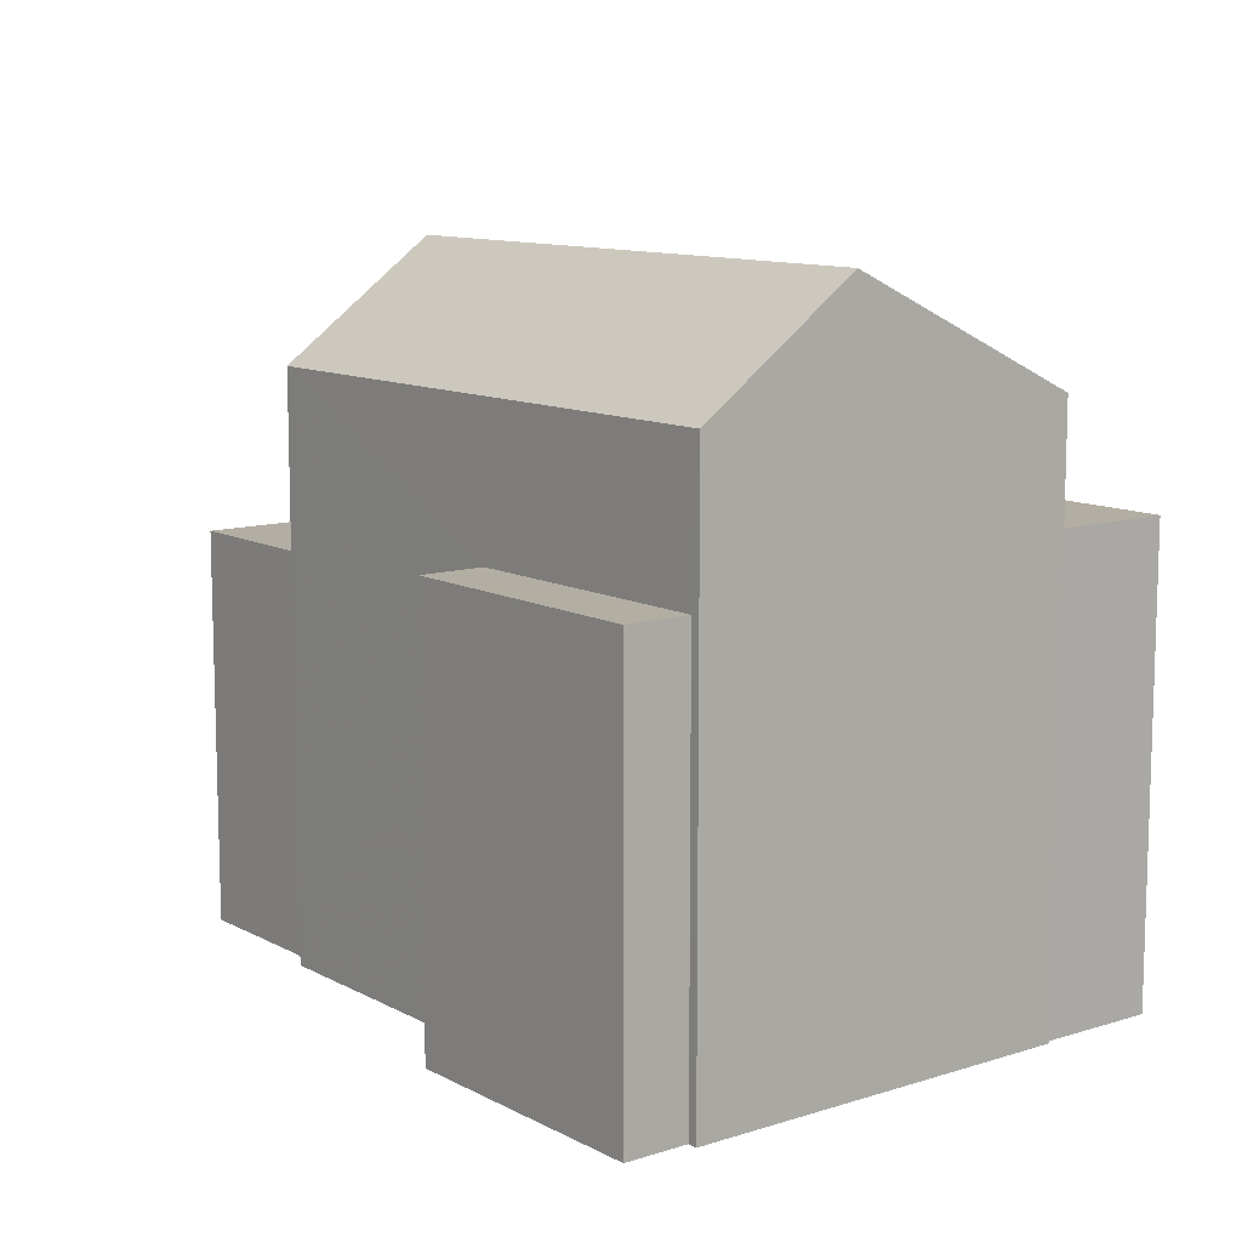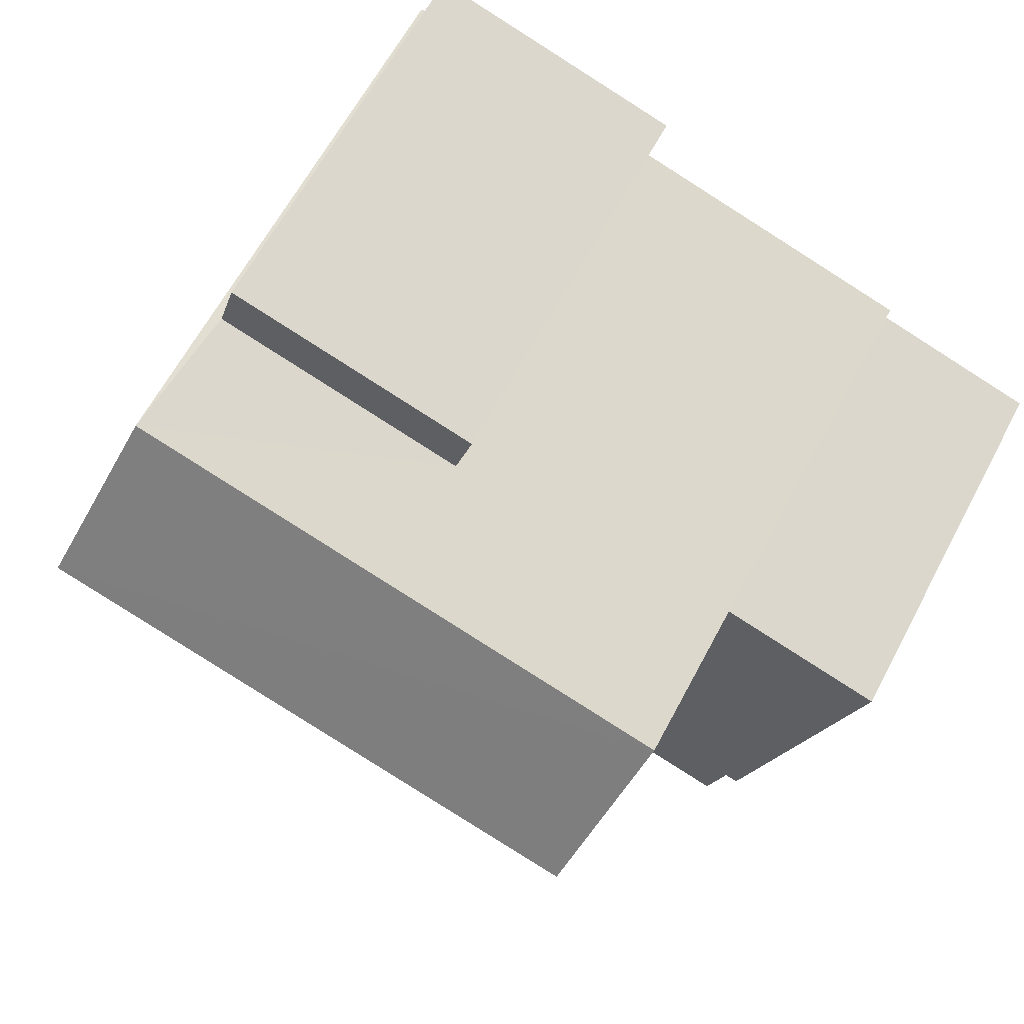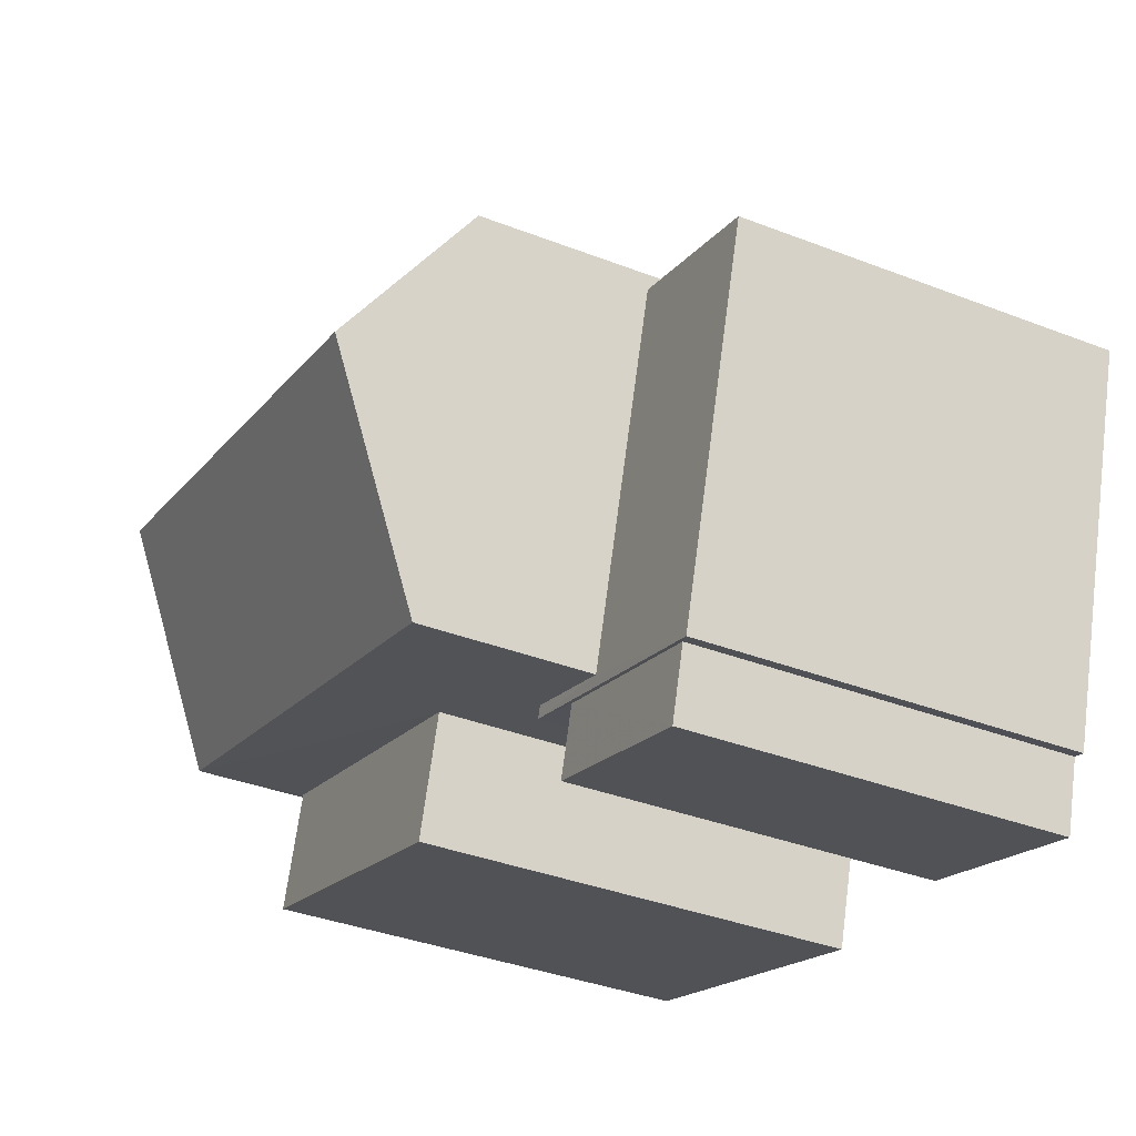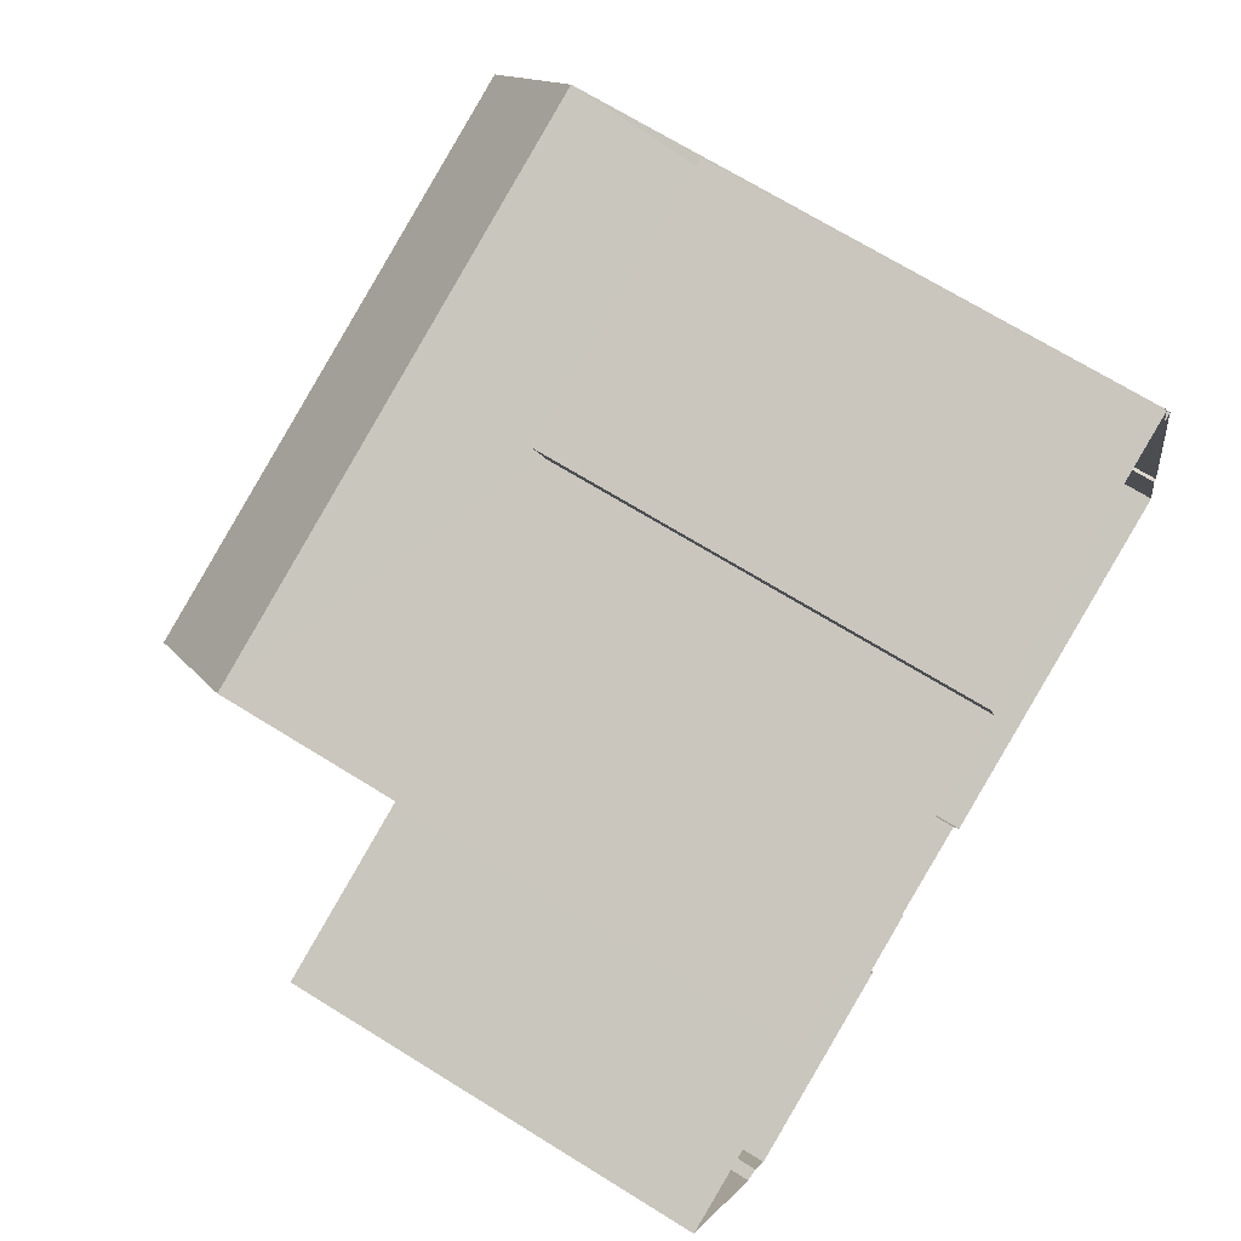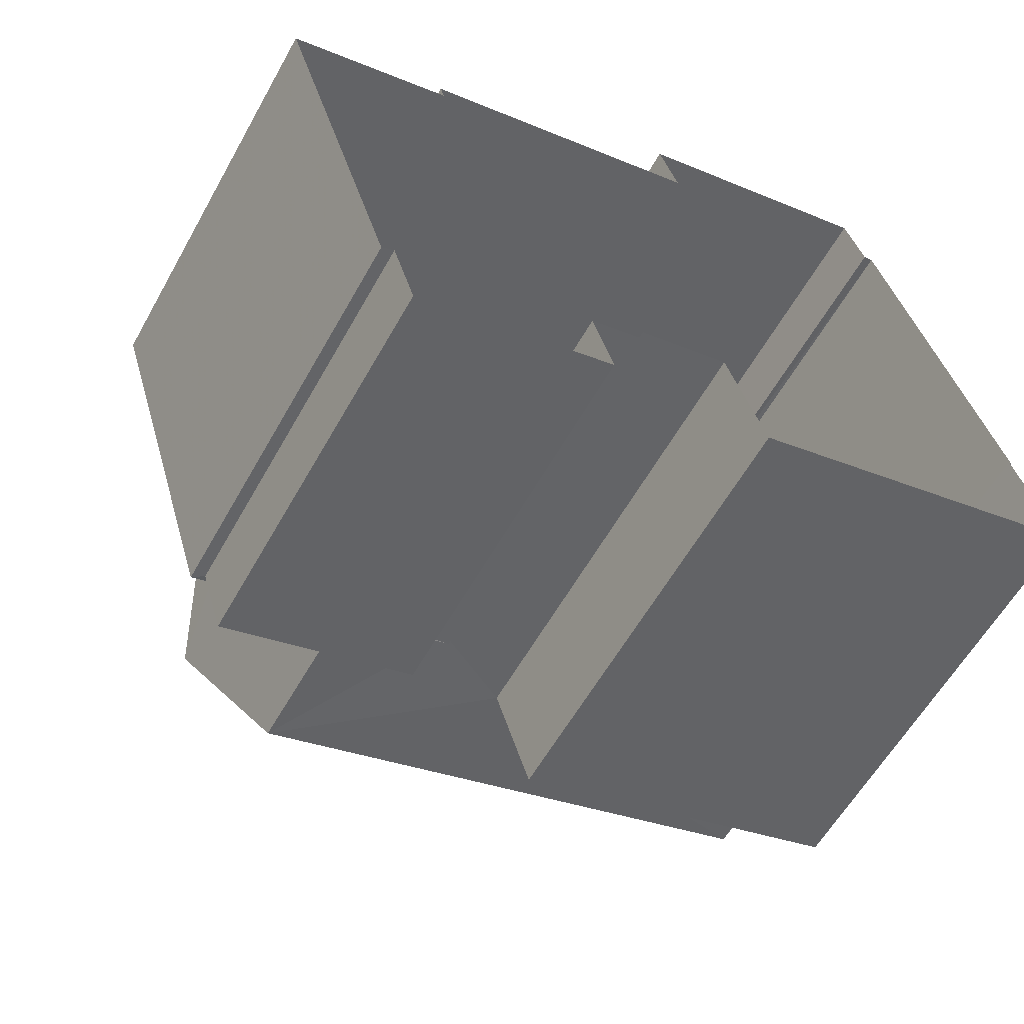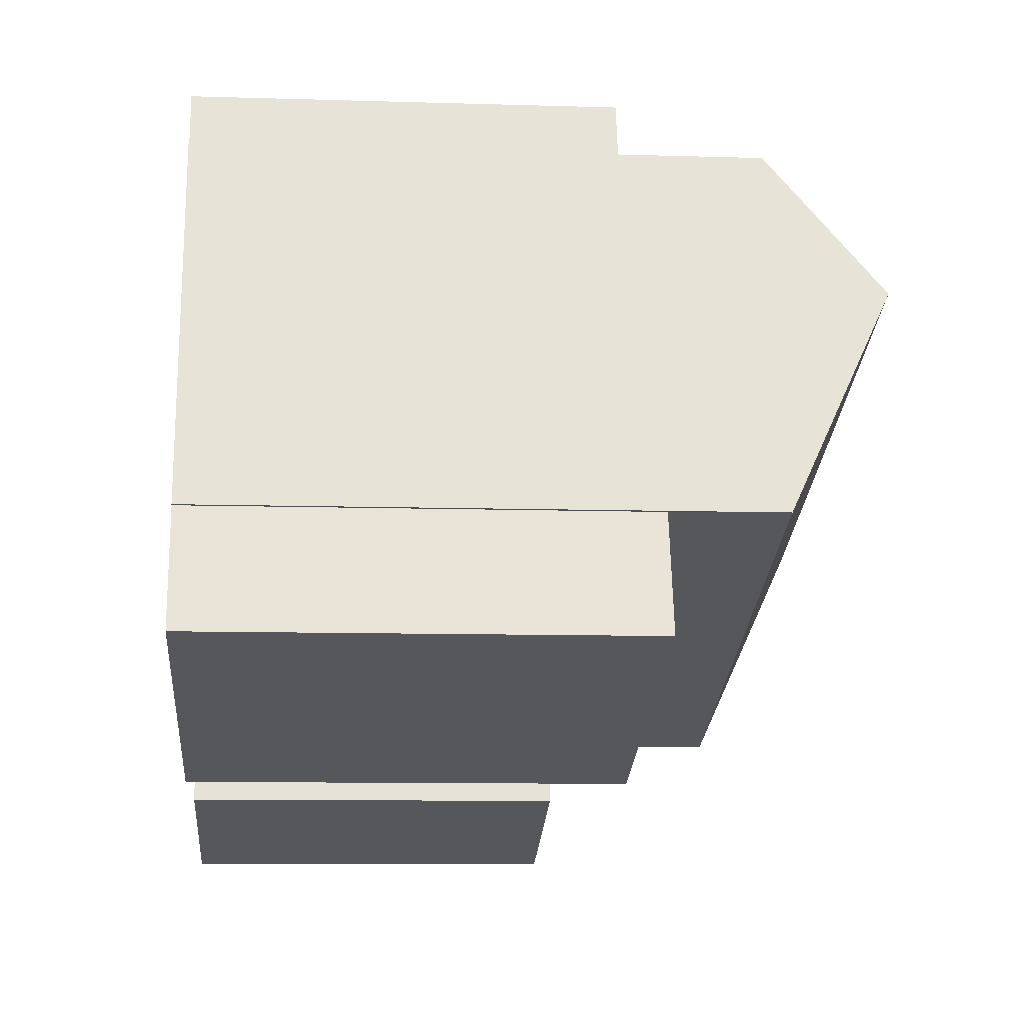
<metadata>
{"format":"obj","ext":"obj","renderer":"f3d","projection":"perspective","resolution":1024,"background":"white","views":[{"elev":10.9,"azim":-145.1,"up":"+Z"},{"elev":63.0,"azim":27.9,"up":"+Y"},{"elev":-37.0,"azim":63.5,"up":"+Y"},{"elev":70.3,"azim":121.7,"up":"+Y"},{"elev":-59.1,"azim":150.8,"up":"+Y"},{"elev":-10.0,"azim":-94.5,"up":"+Y"}]}
</metadata>
<code>
v -2.257e+05 -1.275e+05 12.68
v -2.257e+05 -1.275e+05 12.68
v -2.257e+05 -1.275e+05 12.68
v -2.257e+05 -1.275e+05 12.68
v -2.257e+05 -1.275e+05 12.68
v -2.257e+05 -1.275e+05 12.68
v -2.257e+05 -1.275e+05 12.68
v -2.257e+05 -1.275e+05 12.68
v -2.257e+05 -1.275e+05 12.68
v -2.257e+05 -1.275e+05 12.68
v -2.257e+05 -1.275e+05 12.68
v -2.257e+05 -1.275e+05 12.68
v -2.257e+05 -1.275e+05 12.68
v -2.257e+05 -1.275e+05 12.68
v -2.257e+05 -1.275e+05 12.68
v -2.257e+05 -1.275e+05 12.68
v -2.257e+05 -1.275e+05 12.68
v -2.257e+05 -1.275e+05 12.68
v -2.257e+05 -1.275e+05 12.68
v -2.257e+05 -1.275e+05 12.68
v -2.257e+05 -1.275e+05 18.3
v -2.257e+05 -1.275e+05 18.3
v -2.257e+05 -1.275e+05 18.3
v -2.257e+05 -1.275e+05 18.3
v -2.257e+05 -1.275e+05 18.3
v -2.257e+05 -1.275e+05 18.3
v -2.257e+05 -1.275e+05 19.16
v -2.257e+05 -1.275e+05 19.16
v -2.257e+05 -1.275e+05 19.16
v -2.257e+05 -1.275e+05 19.16
v -2.257e+05 -1.275e+05 20.81
v -2.257e+05 -1.275e+05 20.81
v -2.257e+05 -1.275e+05 22.43
v -2.257e+05 -1.275e+05 22.43
v -2.257e+05 -1.275e+05 20.81
v -2.257e+05 -1.275e+05 20.81
v -2.257e+05 -1.275e+05 18.25
v -2.257e+05 -1.275e+05 18.25
v -2.257e+05 -1.275e+05 18.25
v -2.257e+05 -1.275e+05 18.25
v -2.257e+05 -1.275e+05 18.76
v -2.257e+05 -1.275e+05 18.76
v -2.257e+05 -1.275e+05 18.76
v -2.257e+05 -1.275e+05 18.76
f 1 2 3
f 4 5 6
f 1 3 7
f 8 9 7
f 8 6 5
f 10 3 11
f 12 13 6
f 12 14 13
f 15 16 17
f 10 11 18
f 15 17 12
f 19 10 20
f 19 15 8
f 7 3 10
f 7 19 8
f 12 6 8
f 15 12 8
f 7 10 19
f 26 20 24
f 26 19 20
f 21 22 23
f 23 22 24
f 21 25 22
f 24 22 26
f 27 28 29
f 27 30 28
f 31 32 33
f 34 31 33
f 35 36 34
f 33 35 34
f 37 38 39
f 40 37 39
f 41 42 43
f 41 44 42
f 7 9 25
f 34 22 25
f 36 22 34
f 25 9 31
f 34 25 31
f 28 17 16
f 29 28 16
f 7 21 1
f 7 25 21
f 41 43 4
f 6 41 4
f 39 18 40
f 39 10 18
f 21 2 1
f 21 23 2
f 43 5 4
f 43 42 5
f 13 14 32
f 32 35 33
f 32 14 35
f 37 18 11
f 37 40 18
f 15 29 16
f 15 27 29
f 44 9 8
f 9 44 31
f 6 13 41
f 32 31 44
f 13 32 41
f 32 44 41
f 12 17 28
f 30 12 28
f 15 19 26
f 30 14 12
f 27 35 30
f 26 27 15
f 30 35 14
f 22 36 26
f 36 35 27
f 36 27 26
f 3 37 11
f 3 38 37
f 39 20 10
f 20 39 24
f 3 2 38
f 23 24 39
f 2 23 38
f 23 39 38
f 44 5 42
f 44 8 5

</code>
